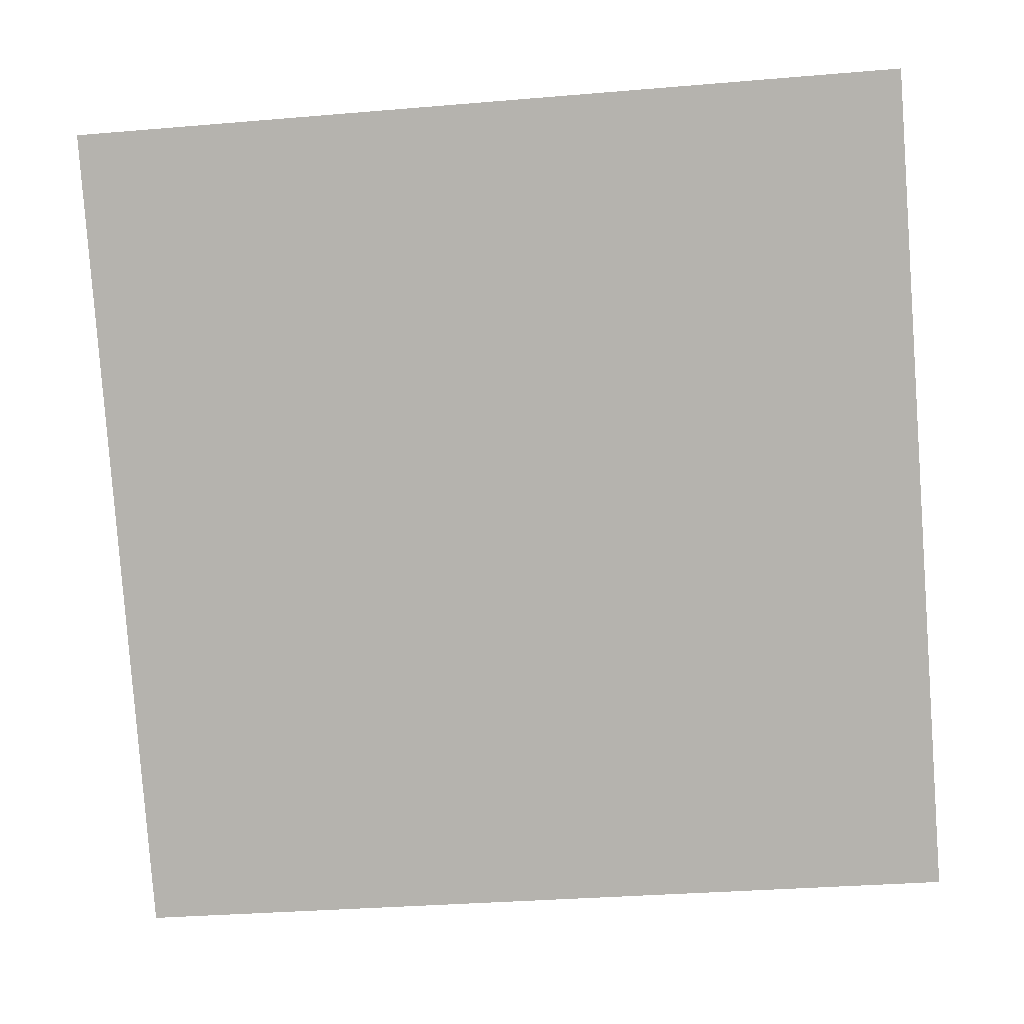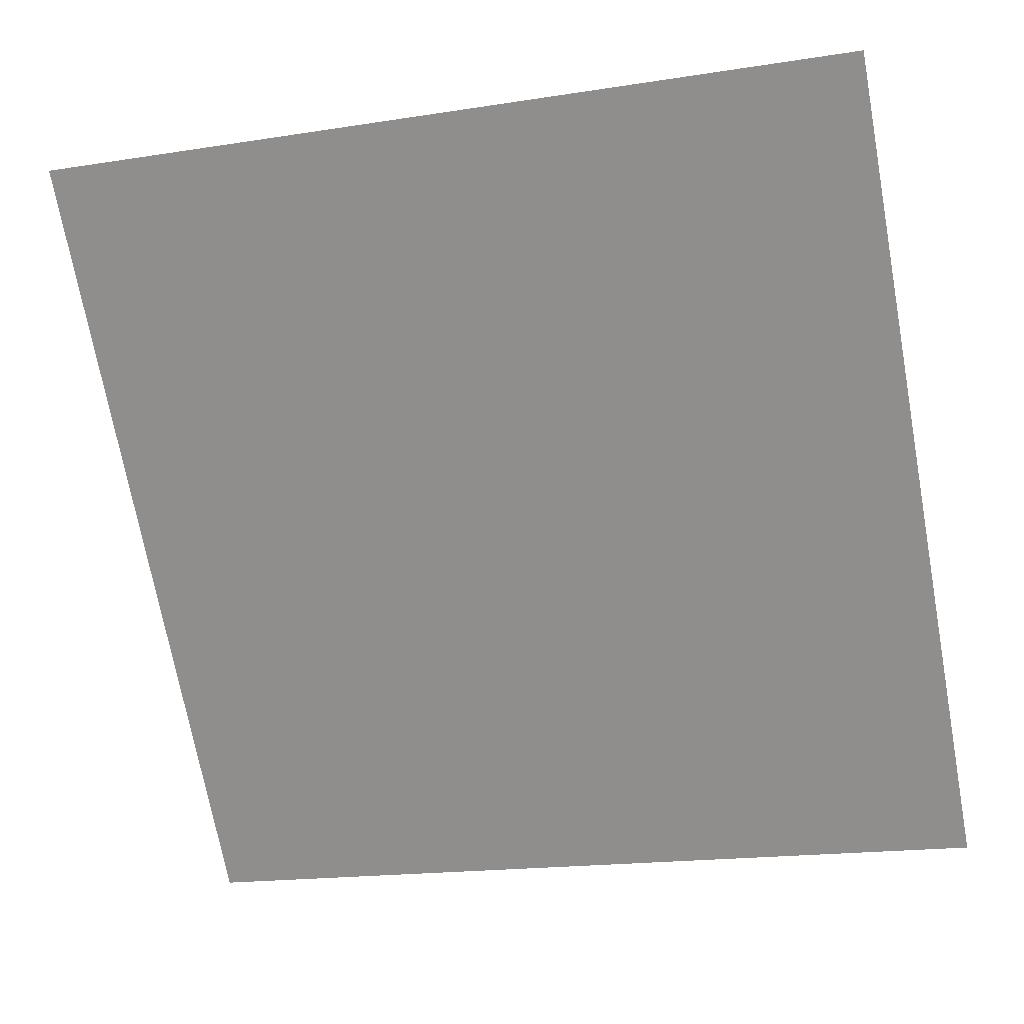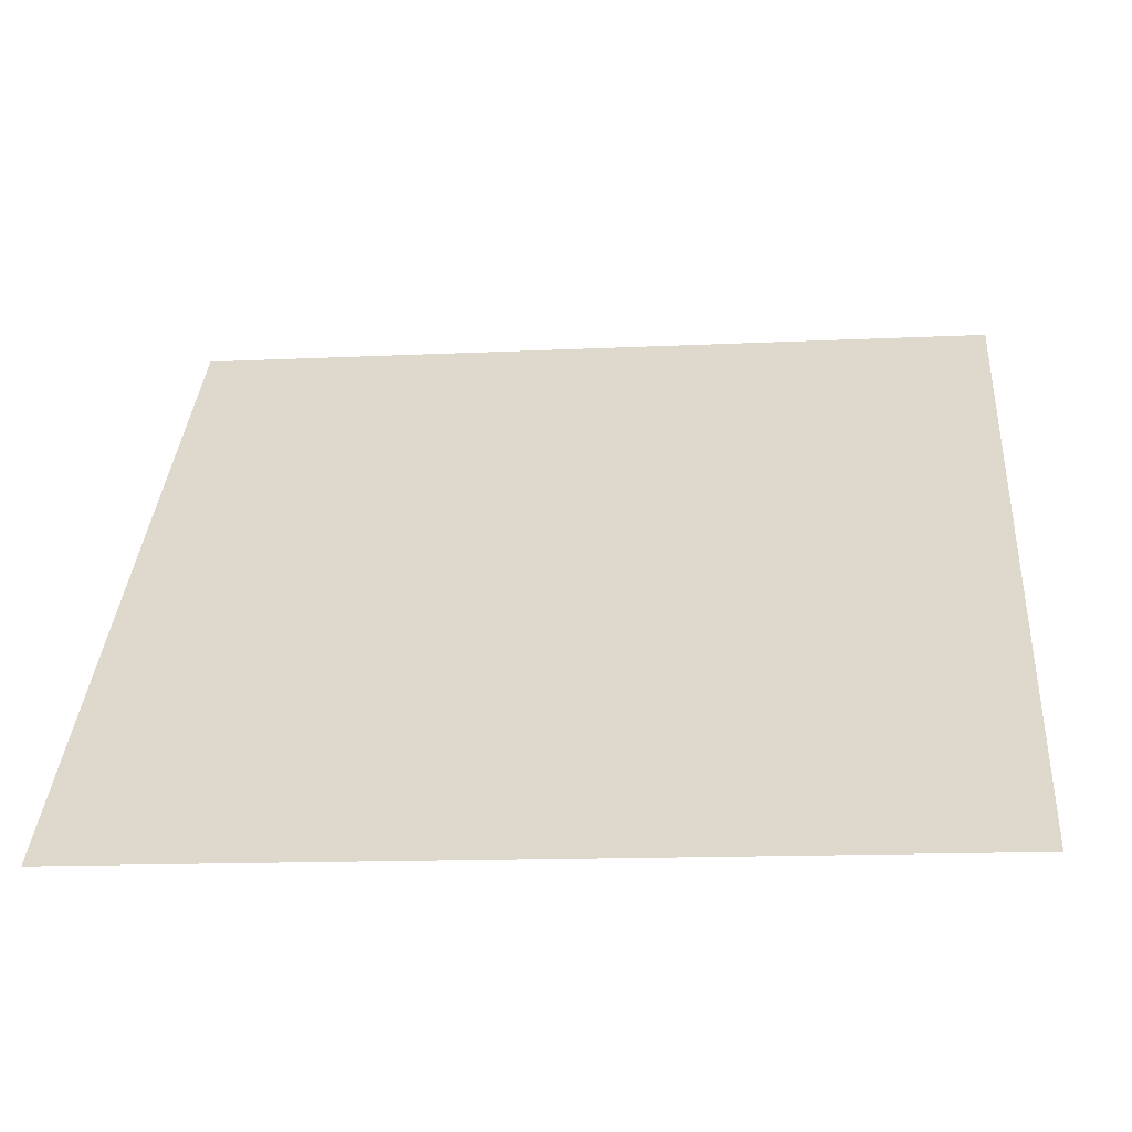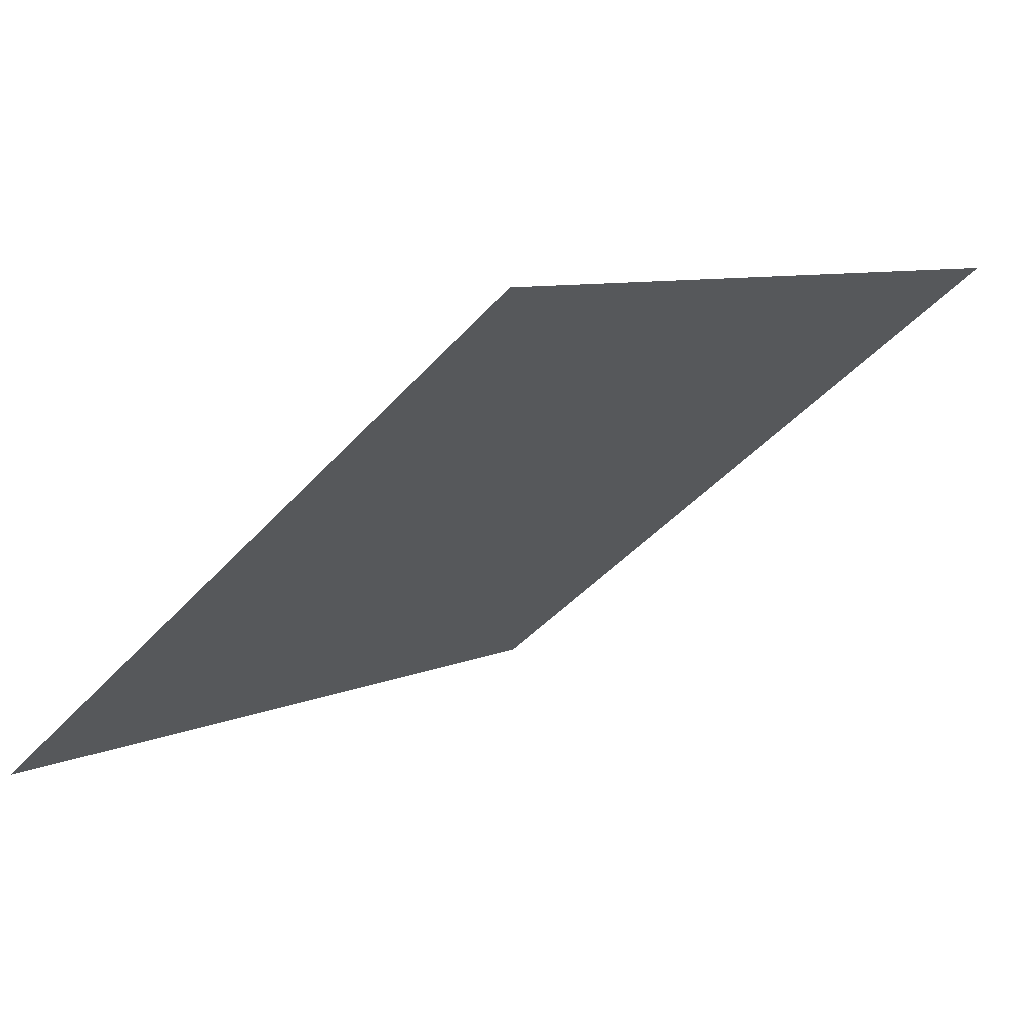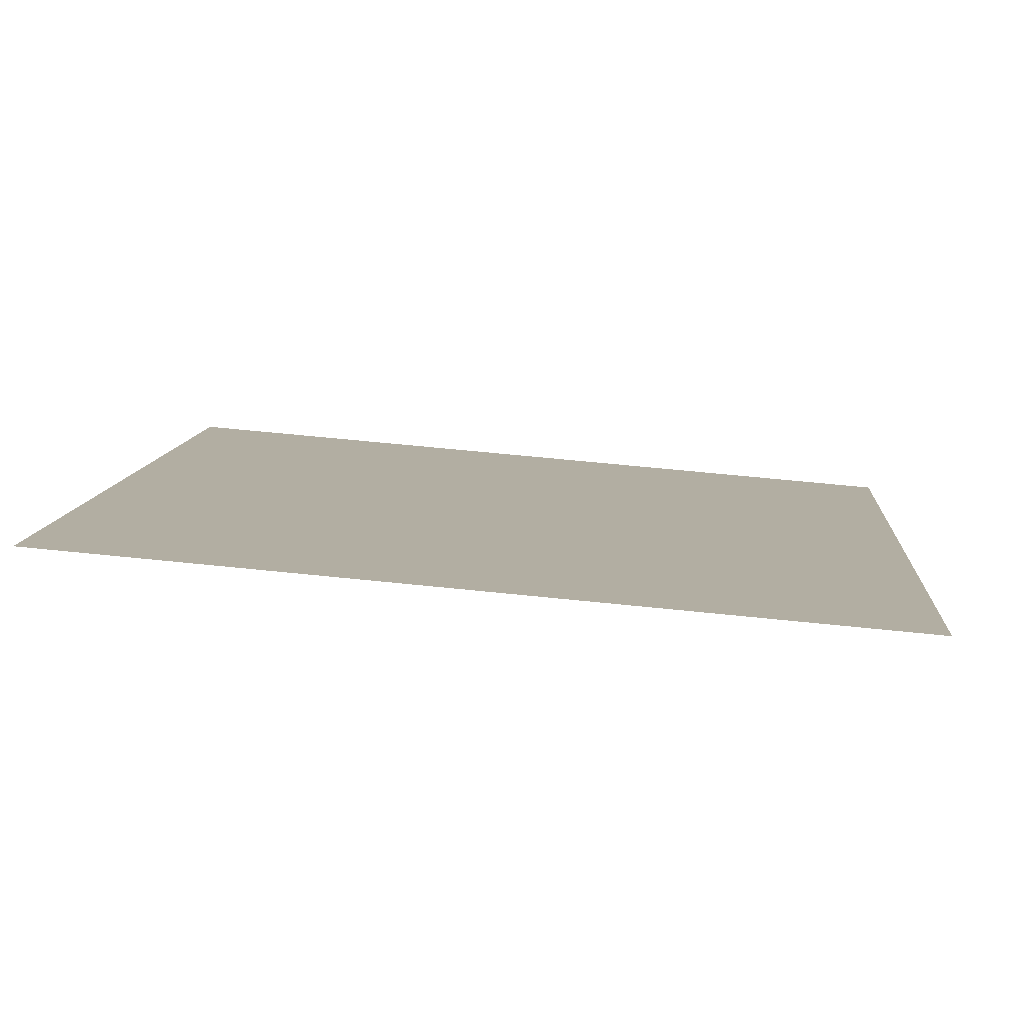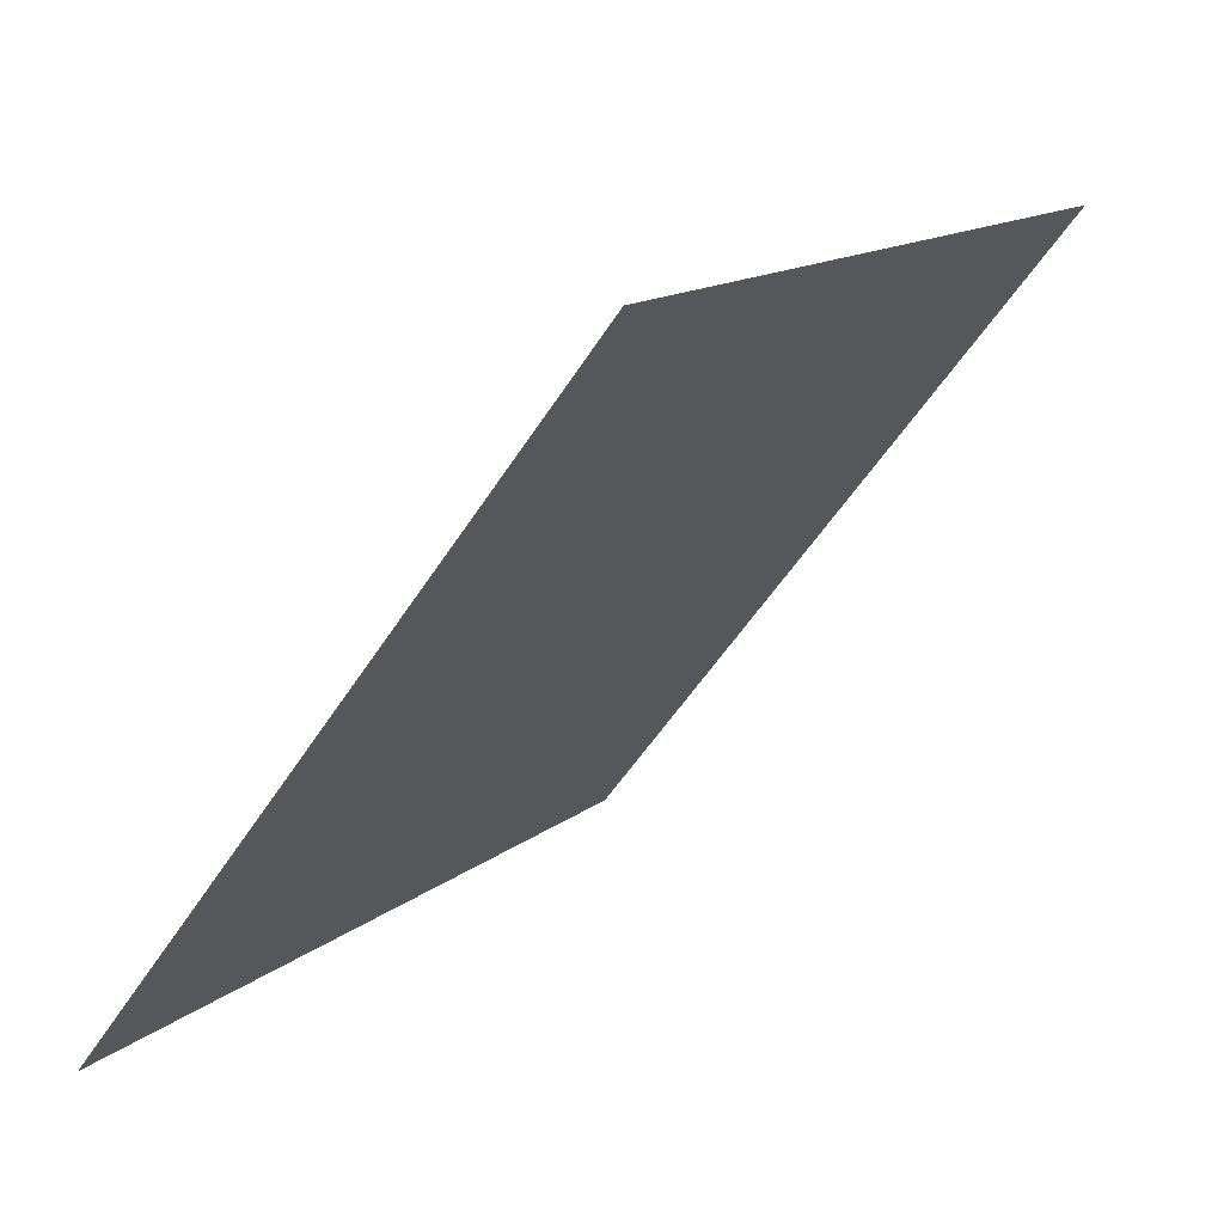
<metadata>
{"format":"obj","ext":"obj","renderer":"f3d","projection":"perspective","resolution":1024,"background":"white","views":[{"elev":-28.0,"azim":-174.7,"up":"+Z"},{"elev":-16.0,"azim":-164.2,"up":"+Z"},{"elev":-19.3,"azim":4.6,"up":"+Z"},{"elev":-42.1,"azim":-127.7,"up":"+Y"},{"elev":46.5,"azim":6.6,"up":"+Y"},{"elev":-54.8,"azim":56.7,"up":"+Z"}]}
</metadata>
<code>
v 0.1566 0.5345 0.1745
v 0.1501 0.5346 0.1746
v 0.1502 0.5386 0.1798
v 0.1568 0.5384 0.1798
f 4 3 2 1

</code>
